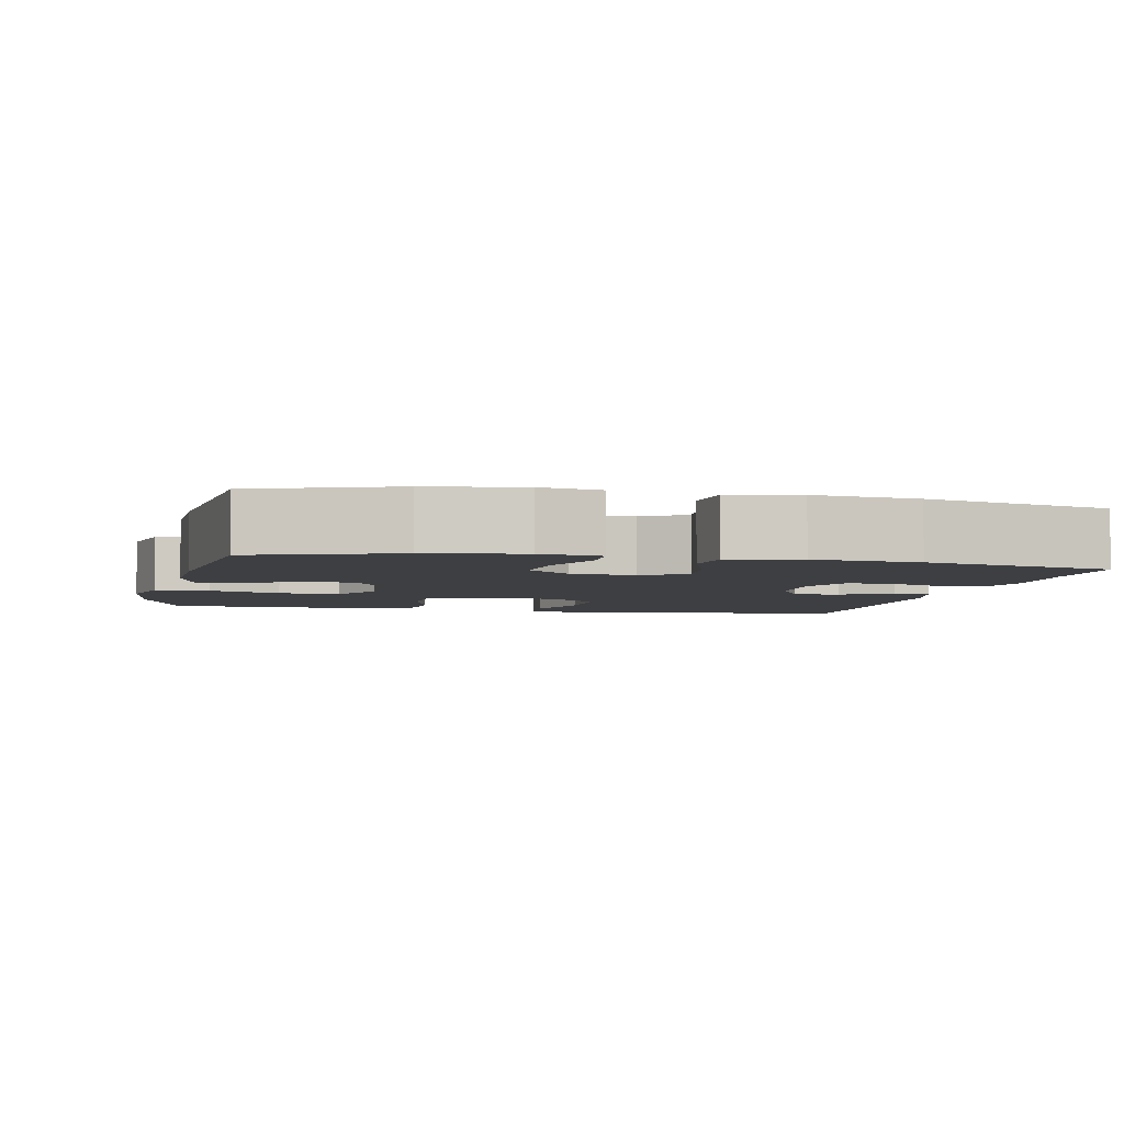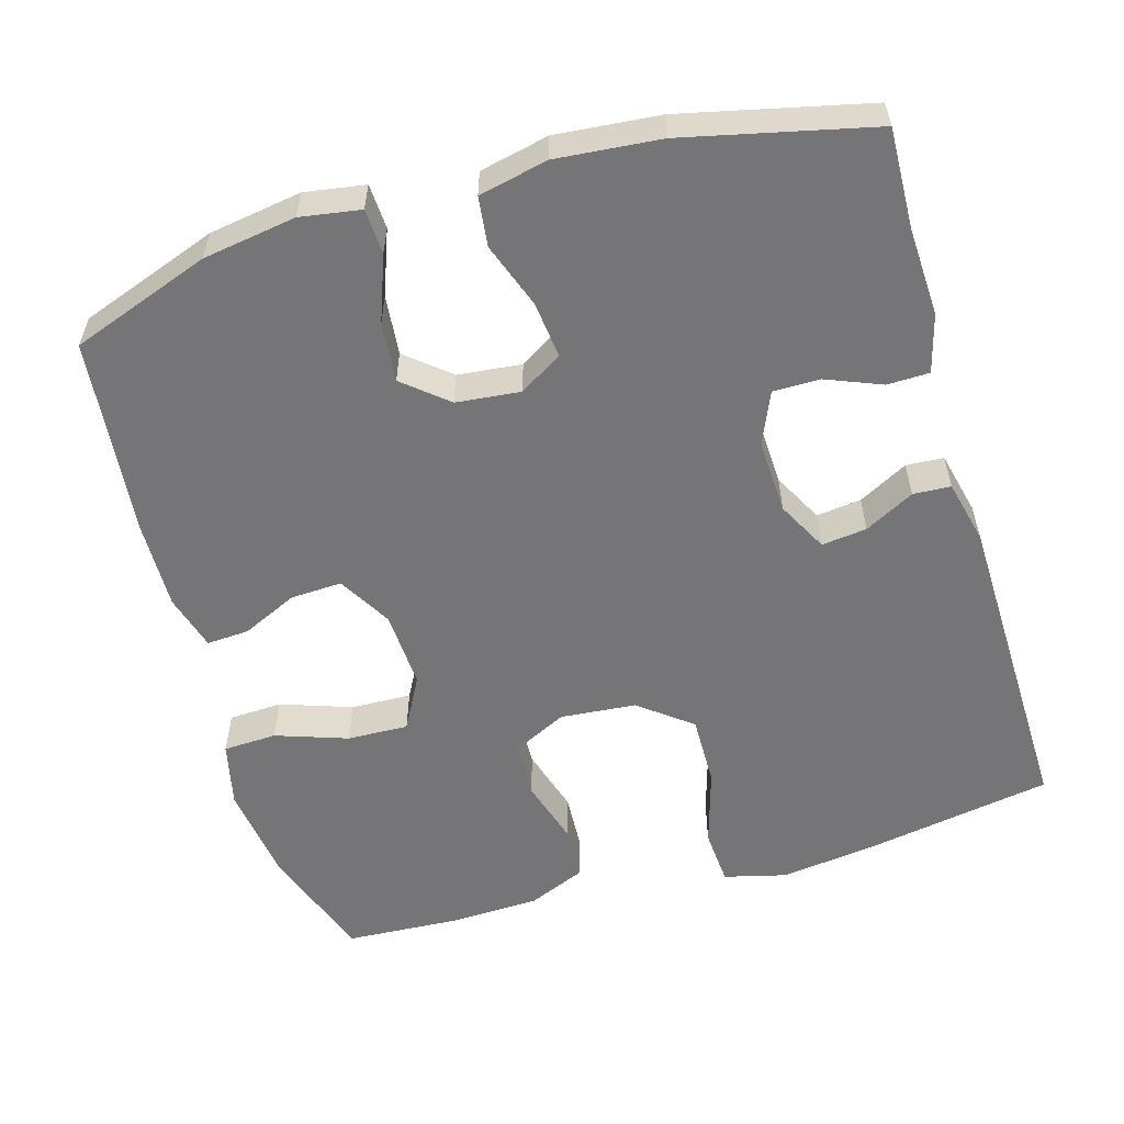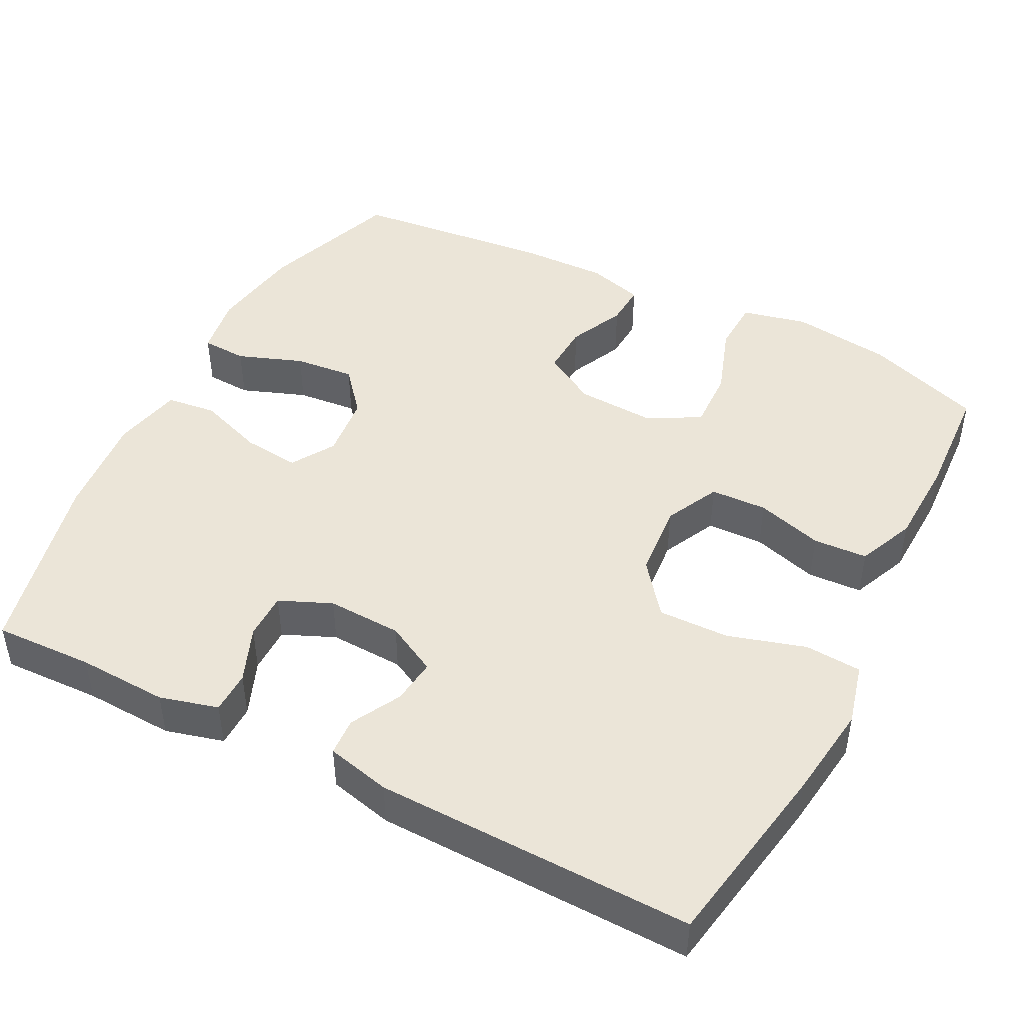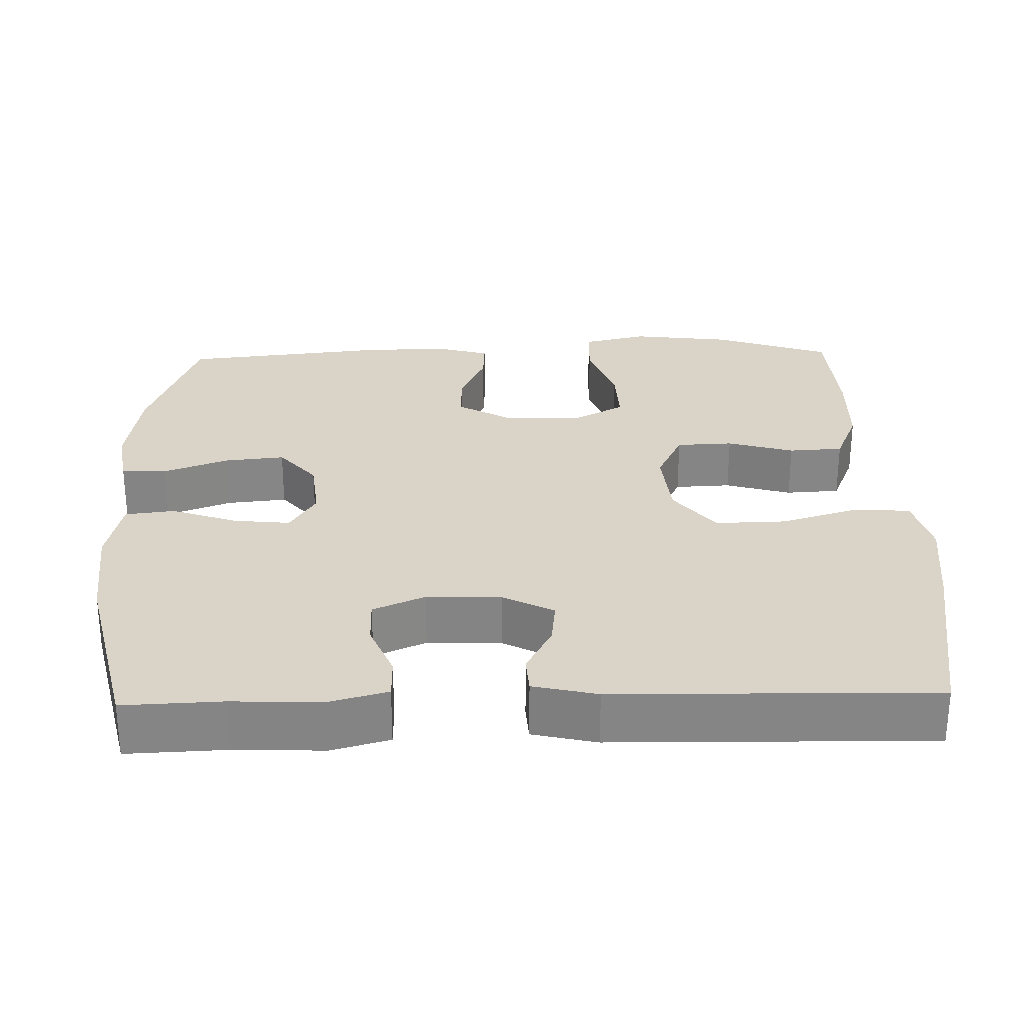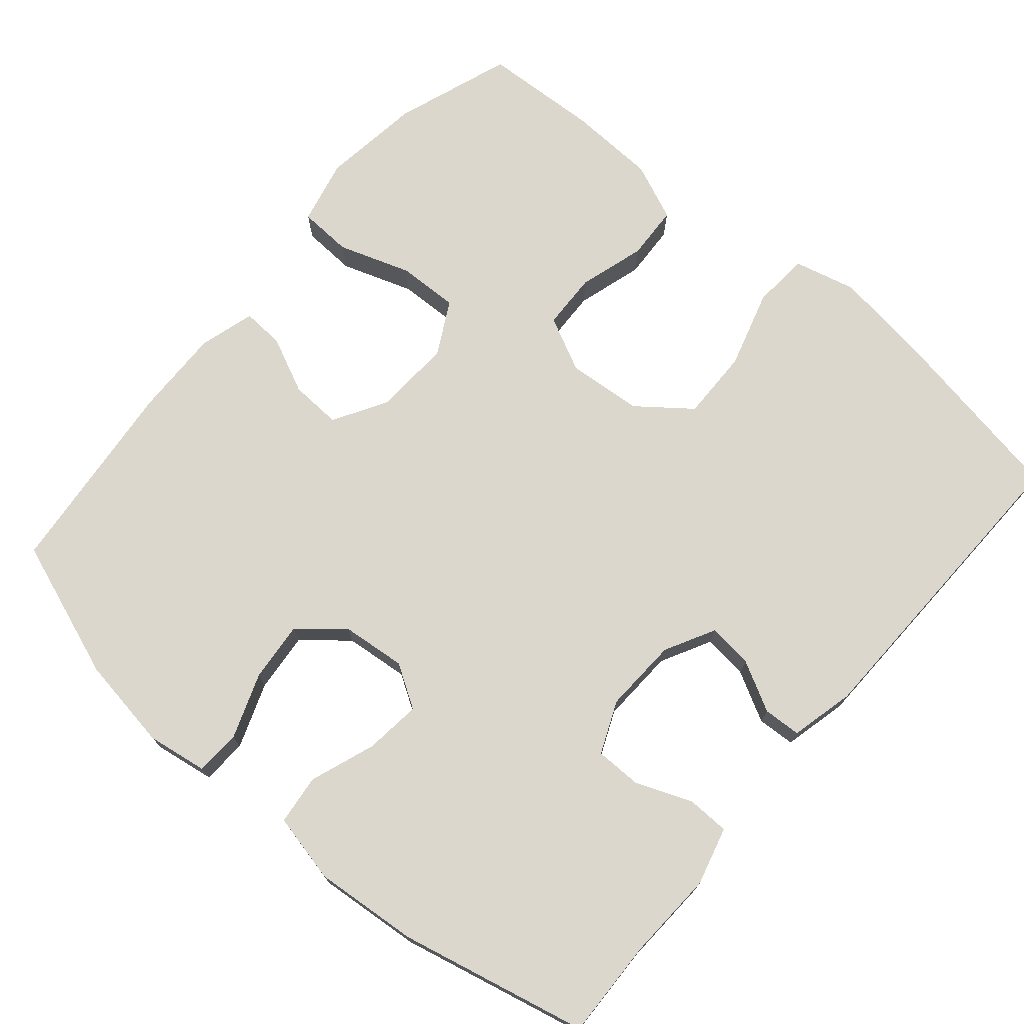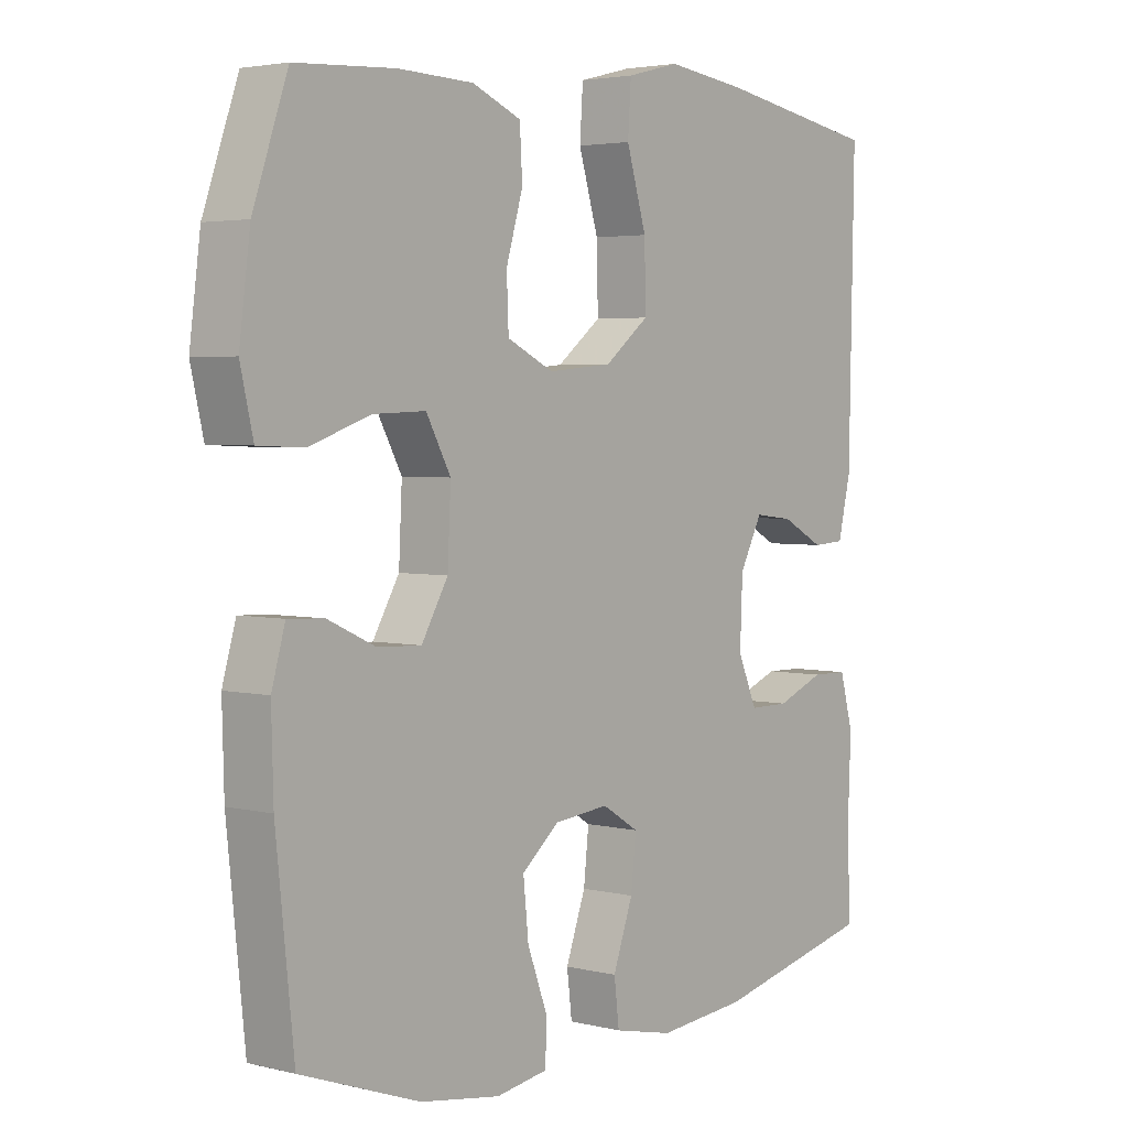
<metadata>
{"format":"obj","ext":"obj","renderer":"f3d","projection":"perspective","resolution":1024,"background":"white","views":[{"elev":-4.2,"azim":167.6,"up":"+Y"},{"elev":-56.6,"azim":-163.6,"up":"+Y"},{"elev":46.0,"azim":-62.7,"up":"+Y"},{"elev":28.4,"azim":-91.6,"up":"+Y"},{"elev":73.4,"azim":-139.3,"up":"+Y"},{"elev":3.4,"azim":129.4,"up":"+Z"}]}
</metadata>
<code>
v -0.5 0.07 -0.5
v -0.495 0.07 -0.369
v -0.5 0.07 -0.25
v -0.479 0.07 -0.173
v -0.423 0.07 -0.172
v -0.349 0.07 -0.202
v -0.287 0.07 -0.202
v -0.257 0.07 -0.133
v -0.261 0.07 -0.034
v -0.296 0.07 0.033
v -0.356 0.07 0.026
v -0.422 0.07 -0.009
v -0.472 0.07 -0.006
v -0.492 0.07 0.079
v -0.5 0.07 0.5
v -0.249 0.07 0.543
v -0.123 0.07 0.559
v -0.041 0.07 0.538
v -0.036 0.07 0.463
v -0.067 0.07 0.36
v -0.069 0.07 0.266
v 0 0.07 0.212
v 0.1 0.07 0.203
v 0.172 0.07 0.238
v 0.175 0.07 0.313
v 0.149 0.07 0.401
v 0.153 0.07 0.473
v 0.229 0.07 0.505
v 0.346 0.07 0.509
v 0.5 0.07 0.5
v 0.554 0.07 0.345
v 0.571 0.07 0.213
v 0.551 0.07 0.127
v 0.48 0.07 0.124
v 0.385 0.07 0.157
v 0.304 0.07 0.16
v 0.266 0.07 0.09
v 0.271 0.07 -0.013
v 0.312 0.07 -0.084
v 0.38 0.07 -0.081
v 0.454 0.07 -0.047
v 0.51 0.07 -0.044
v 0.531 0.07 -0.118
v 0.528 0.07 -0.235
v 0.5 0.07 -0.5
v 0.315 0.07 -0.566
v 0.191 0.07 -0.585
v 0.111 0.07 -0.572
v 0.108 0.07 -0.512
v 0.14 0.07 -0.426
v 0.148 0.07 -0.346
v 0.09 0.07 -0.297
v 0.005 0.07 -0.288
v -0.052 0.07 -0.323
v -0.044 0.07 -0.398
v -0.013 0.07 -0.485
v -0.021 0.07 -0.551
v -0.113 0.07 -0.571
v -0.251 0.07 -0.558
v -0.5 0 -0.5
v -0.495 0 -0.369
v -0.5 0 -0.25
v -0.479 0 -0.173
v -0.423 0 -0.172
v -0.349 0 -0.202
v -0.287 0 -0.202
v -0.257 0 -0.133
v -0.261 0 -0.034
v -0.296 0 0.033
v -0.356 0 0.026
v -0.422 0 -0.009
v -0.472 0 -0.006
v -0.492 0 0.079
v -0.5 0 0.5
v -0.249 0 0.543
v -0.123 0 0.559
v -0.041 0 0.538
v -0.036 0 0.463
v -0.067 0 0.36
v -0.069 0 0.266
v 0 0 0.212
v 0.1 0 0.203
v 0.172 0 0.238
v 0.175 0 0.313
v 0.149 0 0.401
v 0.153 0 0.473
v 0.229 0 0.505
v 0.346 0 0.509
v 0.5 0 0.5
v 0.554 0 0.345
v 0.571 0 0.213
v 0.551 0 0.127
v 0.48 0 0.124
v 0.385 0 0.157
v 0.304 0 0.16
v 0.266 0 0.09
v 0.271 0 -0.013
v 0.312 0 -0.084
v 0.38 0 -0.081
v 0.454 0 -0.047
v 0.51 0 -0.044
v 0.531 0 -0.118
v 0.528 0 -0.235
v 0.5 0 -0.5
v 0.315 0 -0.566
v 0.191 0 -0.585
v 0.111 0 -0.572
v 0.108 0 -0.512
v 0.14 0 -0.426
v 0.148 0 -0.346
v 0.09 0 -0.297
v 0.005 0 -0.288
v -0.052 0 -0.323
v -0.044 0 -0.398
v -0.013 0 -0.485
v -0.021 0 -0.551
v -0.113 0 -0.571
v -0.251 0 -0.558
f 58 59 1 2
f 55 56 57 58
f 54 55 58 2
f 53 54 2 3
f 47 48 49 50
f 47 50 51
f 46 47 51
f 45 46 51
f 44 45 51 52
f 40 41 42 43
f 39 40 43 44
f 32 33 34 35
f 32 35 36
f 31 32 36
f 30 31 36
f 29 30 36
f 28 29 36 37
f 25 26 27 28
f 24 25 28 37
f 17 18 19 20
f 17 20 21
f 16 17 21
f 15 16 21
f 14 15 21 22
f 11 12 13 14
f 10 11 14 22
f 3 4 5 6
f 53 3 6 7
f 39 44 52 53
f 38 39 53 7
f 23 24 37 38
f 23 38 7 8
f 9 10 22 23
f 8 9 23
f 61 60 118 117
f 117 116 115 114
f 61 117 114 113
f 62 61 113 112
f 109 108 107 106
f 110 109 106
f 110 106 105
f 110 105 104
f 111 110 104 103
f 102 101 100 99
f 103 102 99 98
f 94 93 92 91
f 95 94 91
f 95 91 90
f 95 90 89
f 95 89 88
f 96 95 88 87
f 87 86 85 84
f 96 87 84 83
f 79 78 77 76
f 80 79 76
f 80 76 75
f 80 75 74
f 81 80 74 73
f 73 72 71 70
f 81 73 70 69
f 65 64 63 62
f 66 65 62 112
f 112 111 103 98
f 66 112 98 97
f 97 96 83 82
f 67 66 97 82
f 82 81 69 68
f 82 68 67
f 1 60 61 2
f 2 61 62 3
f 3 62 63 4
f 4 63 64 5
f 5 64 65 6
f 6 65 66 7
f 7 66 67 8
f 8 67 68 9
f 9 68 69 10
f 10 69 70 11
f 11 70 71 12
f 12 71 72 13
f 13 72 73 14
f 14 73 74 15
f 15 74 75 16
f 16 75 76 17
f 17 76 77 18
f 18 77 78 19
f 19 78 79 20
f 20 79 80 21
f 21 80 81 22
f 22 81 82 23
f 23 82 83 24
f 24 83 84 25
f 25 84 85 26
f 26 85 86 27
f 27 86 87 28
f 28 87 88 29
f 29 88 89 30
f 30 89 90 31
f 31 90 91 32
f 32 91 92 33
f 33 92 93 34
f 34 93 94 35
f 35 94 95 36
f 36 95 96 37
f 37 96 97 38
f 38 97 98 39
f 39 98 99 40
f 40 99 100 41
f 41 100 101 42
f 42 101 102 43
f 43 102 103 44
f 44 103 104 45
f 45 104 105 46
f 46 105 106 47
f 47 106 107 48
f 48 107 108 49
f 49 108 109 50
f 50 109 110 51
f 51 110 111 52
f 52 111 112 53
f 53 112 113 54
f 54 113 114 55
f 55 114 115 56
f 56 115 116 57
f 57 116 117 58
f 58 117 118 59
f 59 118 60 1

</code>
